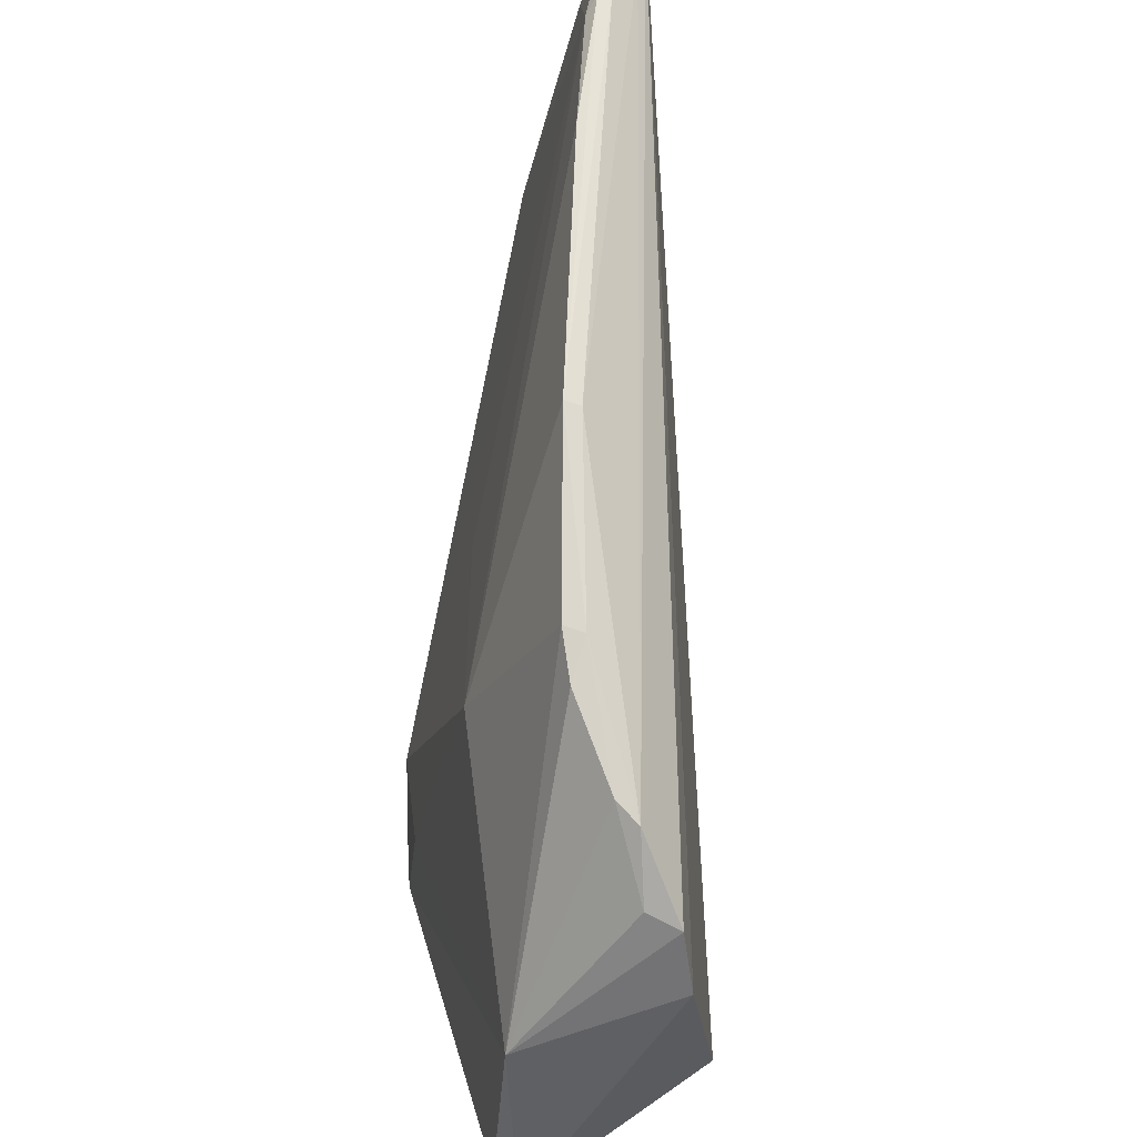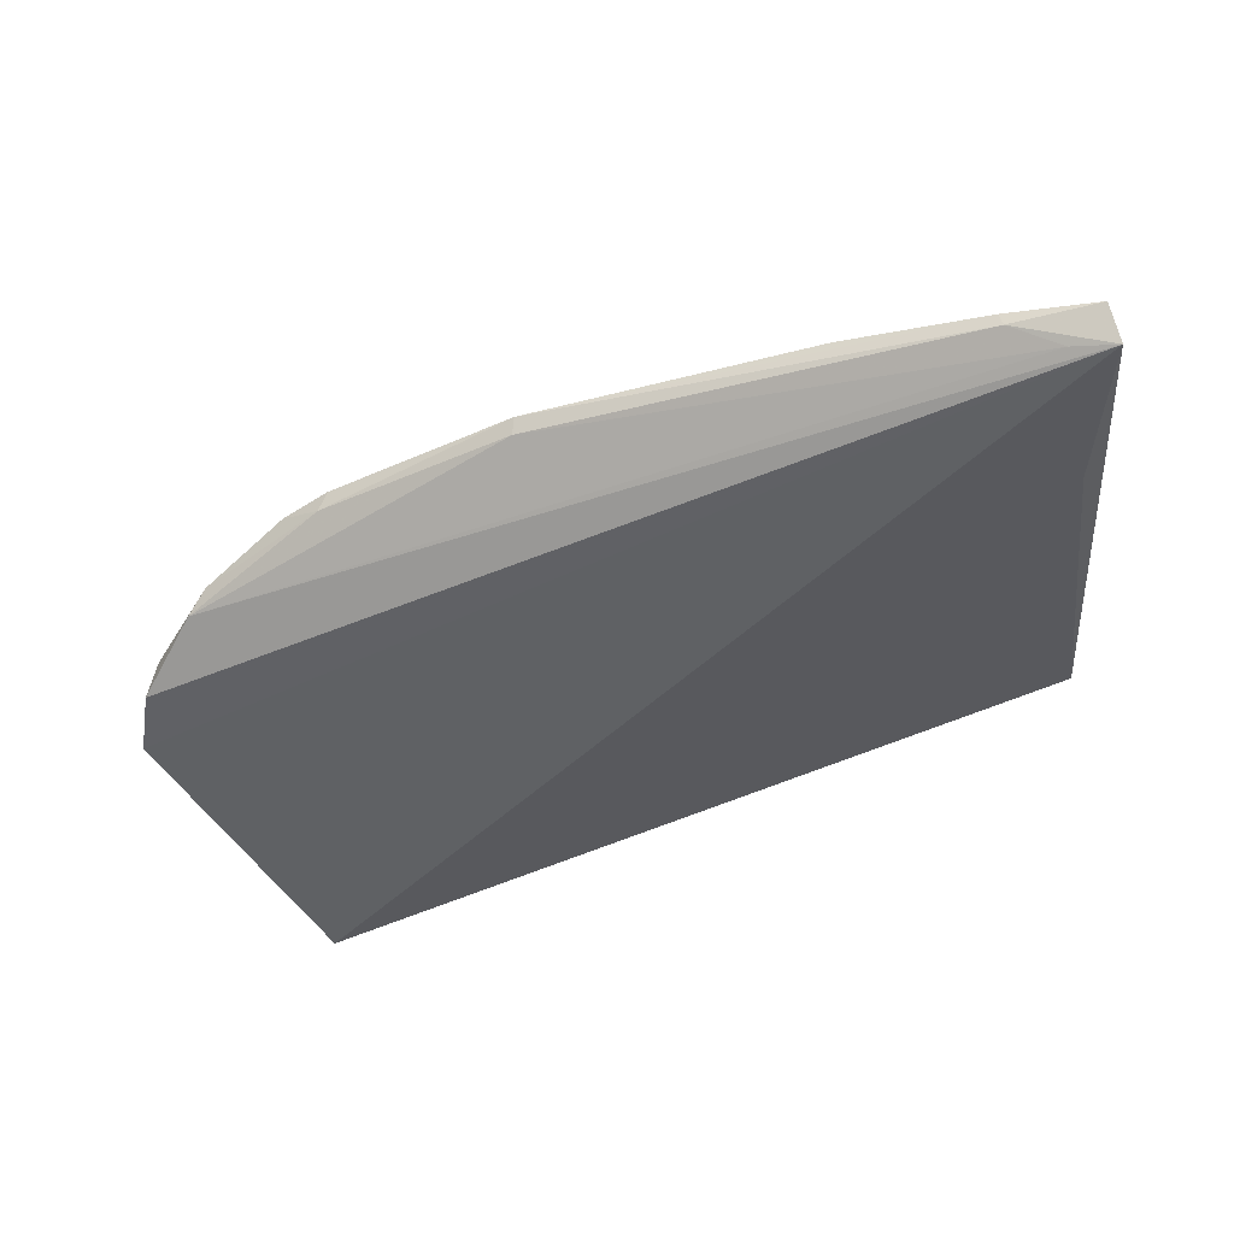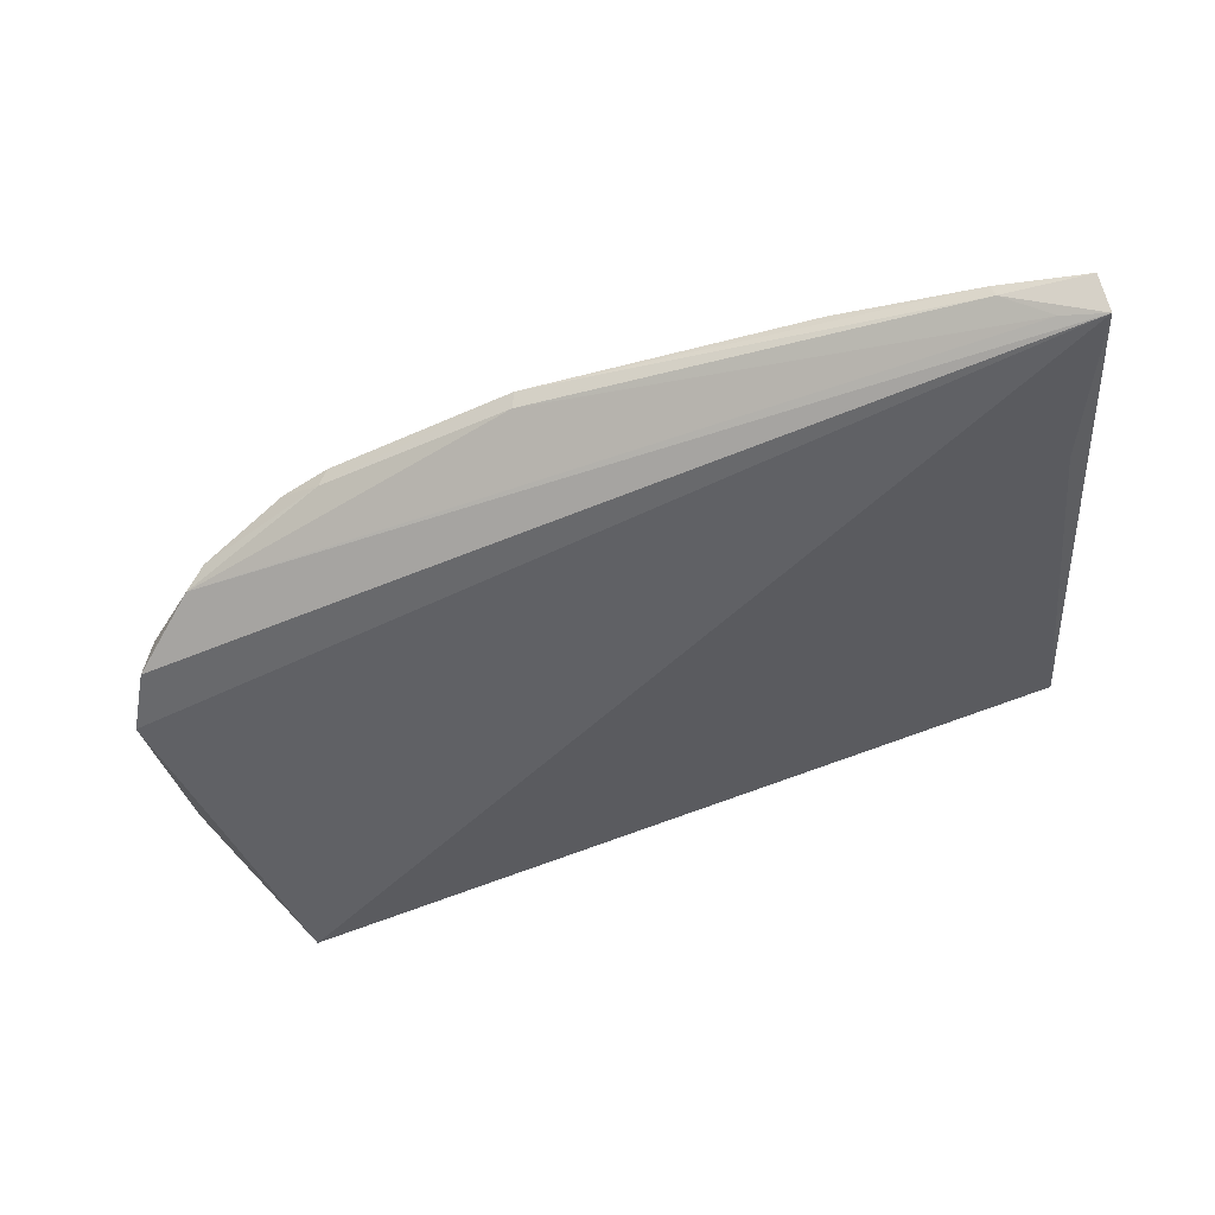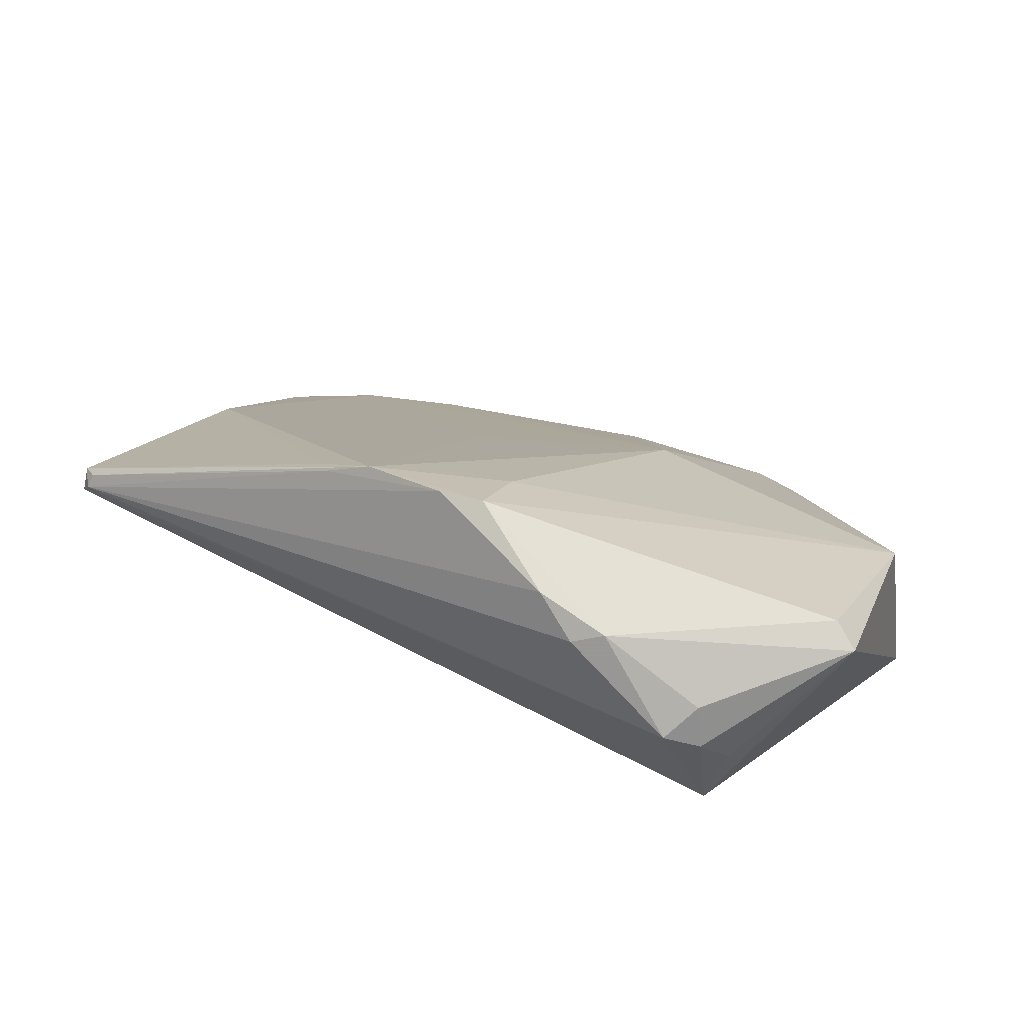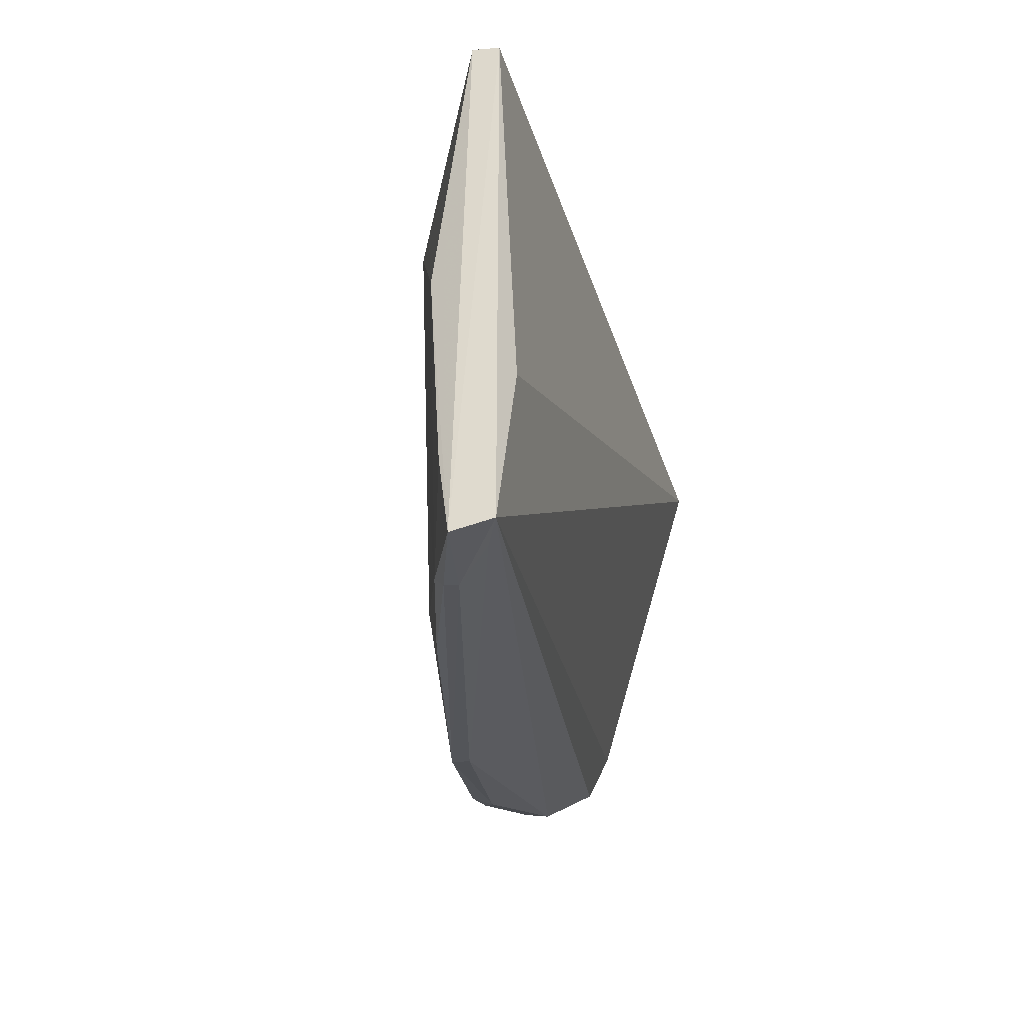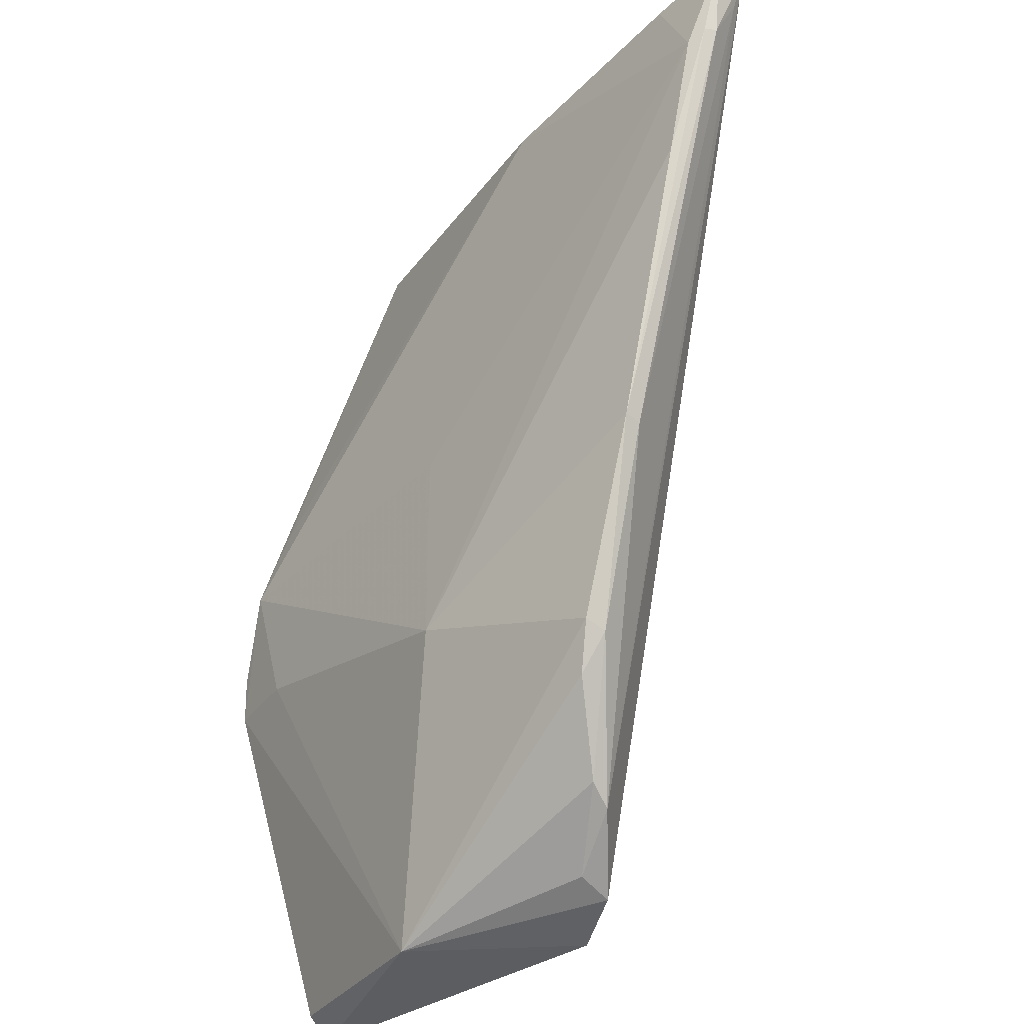
<metadata>
{"format":"obj","ext":"obj","renderer":"f3d","projection":"perspective","resolution":1024,"background":"white","views":[{"elev":-46.5,"azim":-92.6,"up":"+Z"},{"elev":-36.9,"azim":-88.0,"up":"+Y"},{"elev":-41.7,"azim":-89.4,"up":"+Y"},{"elev":19.2,"azim":106.7,"up":"+Y"},{"elev":45.2,"azim":-81.1,"up":"+Z"},{"elev":-38.5,"azim":-116.7,"up":"+Z"}]}
</metadata>
<code>
v 0.1344 0.1026 0.1323
v 0.1629 0.09287 0.05345
v 0.1552 0.1142 0.07966
v 0.1311 0.1035 0.03476
v 0.07039 0.09269 0.1291
v 0.154 0.1041 0.03767
v 0.1623 0.102 0.06346
v 0.1532 0.0821 0.05098
v 0.1019 0.104 0.1275
v 0.1559 0.1139 0.07471
v 0.1359 0.1036 0.131
v 0.1623 0.1031 0.05986
v 0.08986 0.0939 0.1279
v 0.1145 0.08843 0.03622
v 0.1552 0.1015 0.0356
v 0.06907 0.09663 0.1281
v 0.1165 0.1084 0.06436
v 0.161 0.1065 0.06703
v 0.1347 0.1055 0.1315
v 0.1216 0.08708 0.03487
v 0.1611 0.09159 0.04995
v 0.1618 0.09611 0.05017
v 0.08723 0.09849 0.07465
v 0.1473 0.1133 0.07415
v 0.07307 0.09874 0.1177
v 0.1511 0.1148 0.08897
v 0.1569 0.08885 0.04783
v 0.1066 0.0926 0.04141
v 0.07128 0.09616 0.1192
v 0.09673 0.09995 0.05598
v 0.07809 0.09903 0.1276
v 0.1358 0.1051 0.1302
v 0.1491 0.1131 0.09478
v 0.1471 0.1132 0.09601
v 0.117 0.1082 0.08732
v 0.07143 0.09353 0.1245
v 0.1134 0.09196 0.0374
v 0.08672 0.1003 0.07484
v 0.07141 0.0976 0.1188
v 0.09688 0.09773 0.05516
v 0.09958 0.09901 0.05127
v 0.1052 0.09492 0.04312
v 0.07662 0.09947 0.1043
f 8 2 1
f 10 6 4
f 11 1 2
f 11 2 7
f 12 7 2
f 12 6 10
f 13 8 1
f 13 1 5
f 13 5 8
f 15 6 12
f 15 4 6
f 16 5 1
f 18 11 7
f 18 3 11
f 18 7 12
f 18 12 10
f 18 10 3
f 19 1 11
f 19 16 1
f 19 9 16
f 20 8 5
f 20 5 14
f 20 15 8
f 20 14 4
f 20 4 15
f 21 2 8
f 22 15 12
f 22 12 2
f 22 21 15
f 22 2 21
f 24 10 4
f 24 4 17
f 26 3 10
f 26 10 24
f 26 24 17
f 26 25 9
f 27 21 8
f 27 8 15
f 27 15 21
f 28 14 5
f 29 5 16
f 30 17 4
f 31 25 16
f 31 16 9
f 31 9 25
f 32 26 19
f 32 19 11
f 33 11 3
f 33 3 26
f 33 32 11
f 33 26 32
f 34 26 9
f 34 9 19
f 34 19 26
f 35 26 17
f 35 17 25
f 35 25 26
f 36 28 5
f 36 23 28
f 36 29 23
f 36 5 29
f 37 4 14
f 37 14 28
f 38 23 29
f 38 17 30
f 39 29 16
f 39 16 25
f 39 38 29
f 40 28 23
f 40 38 30
f 40 23 38
f 41 30 4
f 41 40 30
f 42 37 28
f 42 4 37
f 42 41 4
f 42 28 40
f 42 40 41
f 43 25 17
f 43 17 38
f 43 39 25
f 43 38 39

</code>
